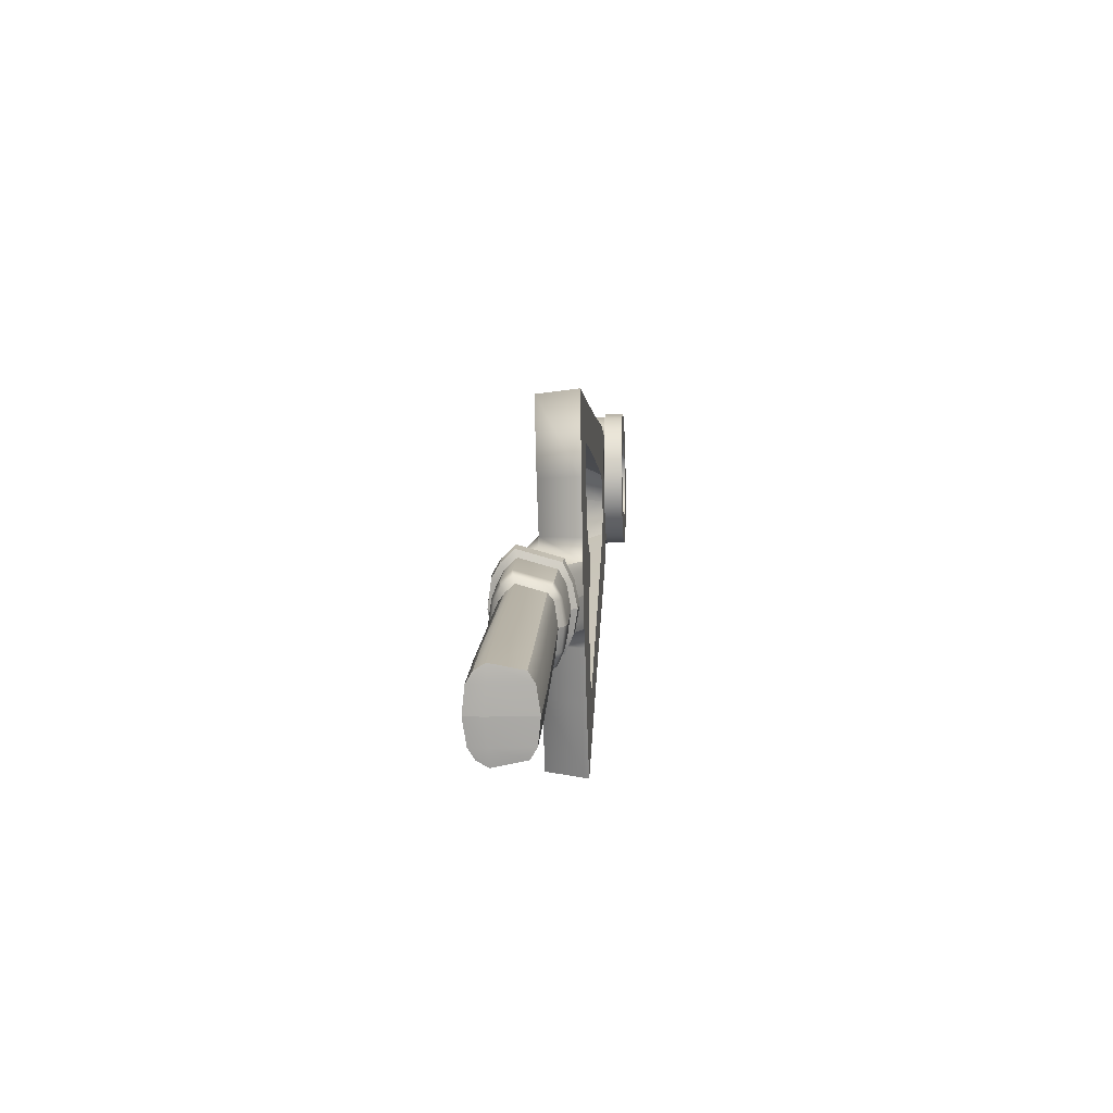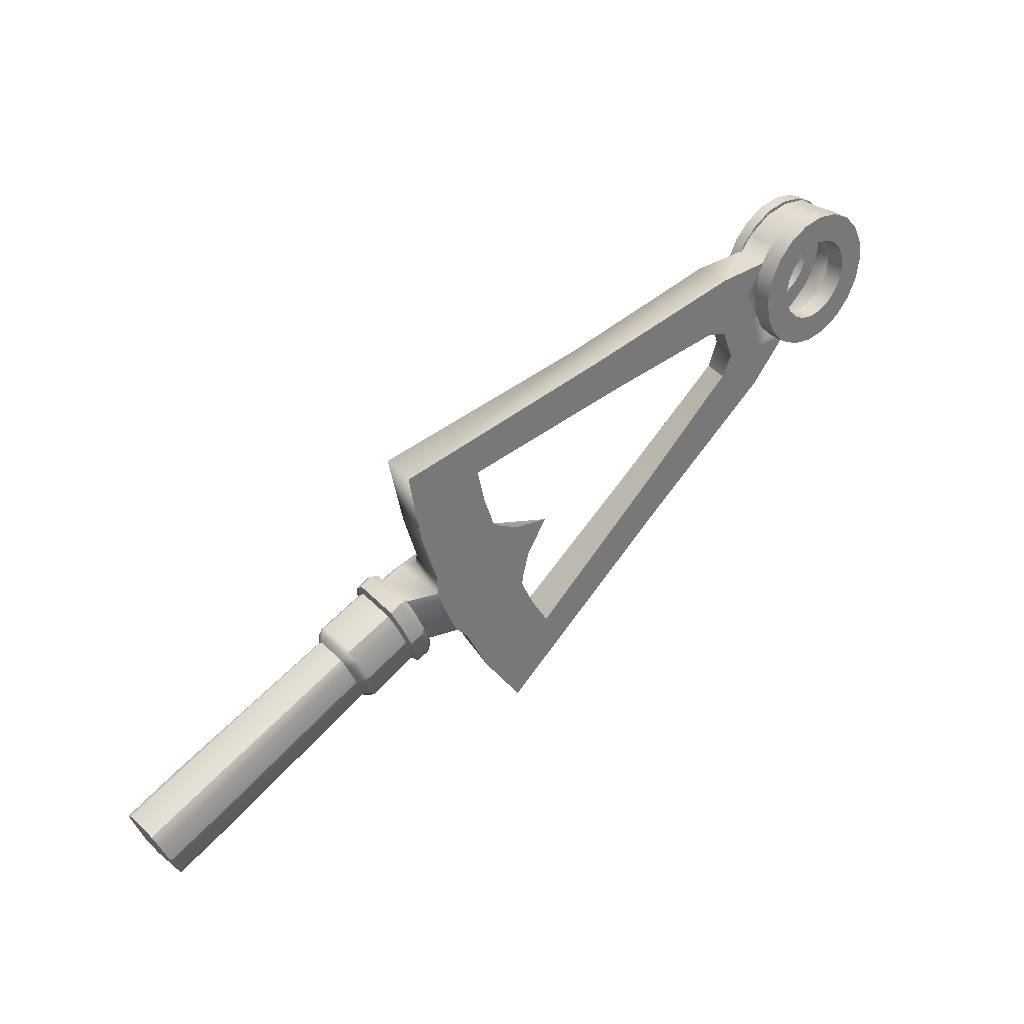
<metadata>
{"format":"obj","ext":"obj","renderer":"f3d","projection":"perspective","resolution":1024,"background":"white","views":[{"elev":-9.4,"azim":93.8,"up":"+Y"},{"elev":34.5,"azim":138.8,"up":"+Y"}]}
</metadata>
<code>
v 0.5104 0.8567 0.6188
v 0.5098 0.8608 0.6188
v 0.5079 0.8646 0.6188
v 0.5049 0.8675 0.6188
v 0.5011 0.8694 0.6188
v 0.497 0.8701 0.6188
v 0.4928 0.8694 0.6188
v 0.4891 0.8675 0.6188
v 0.4861 0.8646 0.6188
v 0.4842 0.8608 0.6188
v 0.4836 0.8567 0.6188
v 0.4842 0.8525 0.6188
v 0.4861 0.8488 0.6188
v 0.4891 0.8458 0.6188
v 0.4928 0.8439 0.6188
v 0.497 0.8432 0.6188
v 0.5011 0.8439 0.6188
v 0.5049 0.8458 0.6188
v 0.5079 0.8488 0.6188
v 0.5098 0.8525 0.6188
v 0.5104 0.8567 0.6225
v 0.5098 0.8608 0.6225
v 0.5079 0.8646 0.6225
v 0.5049 0.8675 0.6225
v 0.5011 0.8694 0.6225
v 0.497 0.8701 0.6225
v 0.4928 0.8694 0.6225
v 0.4891 0.8675 0.6225
v 0.4861 0.8646 0.6225
v 0.4842 0.8608 0.6225
v 0.4836 0.8567 0.6225
v 0.4842 0.8525 0.6225
v 0.4861 0.8488 0.6225
v 0.4891 0.8458 0.6225
v 0.4928 0.8439 0.6225
v 0.497 0.8432 0.6225
v 0.5011 0.8439 0.6225
v 0.5049 0.8458 0.6225
v 0.5079 0.8488 0.6225
v 0.5098 0.8525 0.6225
v 0.5194 0.8567 0.6225
v 0.5183 0.8636 0.6225
v 0.5151 0.8698 0.6225
v 0.5101 0.8748 0.6225
v 0.5039 0.878 0.6225
v 0.497 0.8791 0.6225
v 0.4901 0.878 0.6225
v 0.4838 0.8748 0.6225
v 0.4789 0.8698 0.6225
v 0.4757 0.8636 0.6225
v 0.4746 0.8567 0.6225
v 0.4757 0.8498 0.6225
v 0.4789 0.8435 0.6225
v 0.4838 0.8386 0.6225
v 0.4901 0.8354 0.6225
v 0.497 0.8343 0.6225
v 0.5039 0.8354 0.6225
v 0.5101 0.8386 0.6225
v 0.5151 0.8435 0.6225
v 0.5183 0.8498 0.6225
v 0.5194 0.8567 0.6188
v 0.5183 0.8636 0.6188
v 0.5151 0.8698 0.6188
v 0.5101 0.8748 0.6188
v 0.5039 0.878 0.6188
v 0.497 0.8791 0.6188
v 0.4901 0.878 0.6188
v 0.4838 0.8748 0.6188
v 0.4789 0.8698 0.6188
v 0.4757 0.8636 0.6188
v 0.4746 0.8567 0.6188
v 0.4757 0.8498 0.6188
v 0.4789 0.8435 0.6188
v 0.4838 0.8386 0.6188
v 0.4901 0.8354 0.6188
v 0.497 0.8343 0.6188
v 0.5039 0.8354 0.6188
v 0.5101 0.8386 0.6188
v 0.5151 0.8435 0.6188
v 0.5183 0.8498 0.6188
v 0.5104 0.8567 0.6033
v 0.5098 0.8608 0.6033
v 0.5079 0.8646 0.6033
v 0.5049 0.8675 0.6033
v 0.5011 0.8694 0.6033
v 0.497 0.8701 0.6033
v 0.4928 0.8694 0.6033
v 0.4891 0.8675 0.6033
v 0.4861 0.8646 0.6033
v 0.4842 0.8608 0.6033
v 0.4836 0.8567 0.6033
v 0.4842 0.8525 0.6033
v 0.4861 0.8488 0.6033
v 0.4891 0.8458 0.6033
v 0.4928 0.8439 0.6033
v 0.497 0.8432 0.6033
v 0.5011 0.8439 0.6033
v 0.5049 0.8458 0.6033
v 0.5079 0.8488 0.6033
v 0.5098 0.8525 0.6033
v 0.5104 0.8567 0.6092
v 0.5098 0.8608 0.6092
v 0.5079 0.8646 0.6092
v 0.5049 0.8675 0.6092
v 0.5011 0.8694 0.6092
v 0.497 0.8701 0.6092
v 0.4928 0.8694 0.6092
v 0.4891 0.8675 0.6092
v 0.4861 0.8646 0.6092
v 0.4842 0.8608 0.6092
v 0.4836 0.8567 0.6092
v 0.4842 0.8525 0.6092
v 0.4861 0.8488 0.6092
v 0.4891 0.8458 0.6092
v 0.4928 0.8439 0.6092
v 0.497 0.8432 0.6092
v 0.5011 0.8439 0.6092
v 0.5049 0.8458 0.6092
v 0.5079 0.8488 0.6092
v 0.5098 0.8525 0.6092
v 0.5194 0.8567 0.6092
v 0.5183 0.8636 0.6092
v 0.5151 0.8698 0.6092
v 0.5101 0.8748 0.6092
v 0.5039 0.878 0.6092
v 0.497 0.8791 0.6092
v 0.4901 0.878 0.6092
v 0.4838 0.8748 0.6092
v 0.4789 0.8698 0.6092
v 0.4757 0.8636 0.6092
v 0.4746 0.8567 0.6092
v 0.4757 0.8498 0.6092
v 0.4789 0.8435 0.6092
v 0.4838 0.8386 0.6092
v 0.4901 0.8354 0.6092
v 0.497 0.8343 0.6092
v 0.5039 0.8354 0.6092
v 0.5101 0.8386 0.6092
v 0.5151 0.8435 0.6092
v 0.5183 0.8498 0.6092
v 0.5194 0.8567 0.6033
v 0.5183 0.8636 0.6033
v 0.5151 0.8698 0.6033
v 0.5101 0.8748 0.6033
v 0.5039 0.878 0.6033
v 0.497 0.8791 0.6033
v 0.4901 0.878 0.6033
v 0.4838 0.8748 0.6033
v 0.4789 0.8698 0.6033
v 0.4757 0.8636 0.6033
v 0.4746 0.8567 0.6033
v 0.4757 0.8498 0.6033
v 0.4789 0.8435 0.6033
v 0.4838 0.8386 0.6033
v 0.4901 0.8354 0.6033
v 0.497 0.8343 0.6033
v 0.5039 0.8354 0.6033
v 0.5101 0.8386 0.6033
v 0.5151 0.8435 0.6033
v 0.5183 0.8498 0.6033
v 0.747 0.7427 0.6279
v 0.6815 0.7806 0.6298
v 0.6802 0.7811 0.6313
v 0.6759 0.7714 0.6283
v 0.6786 0.7818 0.6321
v 0.674 0.7714 0.6289
v 0.6581 0.7766 0.63
v 0.6632 0.7881 0.6338
v 0.6591 0.7897 0.6341
v 0.654 0.7782 0.6302
v 0.6573 0.7904 0.6327
v 0.6527 0.7799 0.6295
v 0.6573 0.7904 0.6309
v 0.6534 0.7816 0.6282
v 0.6264 0.7896 0.6219
v 0.7516 0.7519 0.6257
v 0.7462 0.741 0.6249
v 0.6747 0.7687 0.6251
v 0.6727 0.7685 0.6254
v 0.6566 0.7733 0.626
v 0.6524 0.7747 0.6261
v 0.6513 0.7769 0.6257
v 0.6523 0.7791 0.6251
v 0.7511 0.7521 0.613
v 0.747 0.7427 0.6158
v 0.6759 0.7714 0.6153
v 0.674 0.7714 0.6148
v 0.6581 0.7766 0.6136
v 0.654 0.7782 0.6135
v 0.6527 0.7799 0.6141
v 0.6534 0.7816 0.6154
v 0.7487 0.7452 0.625
v 0.7482 0.7454 0.614
v 0.6774 0.7747 0.6134
v 0.6757 0.7754 0.6127
v 0.6603 0.7817 0.6112
v 0.6562 0.7834 0.6109
v 0.6545 0.7841 0.612
v 0.6545 0.7841 0.6136
v 0.6254 0.7963 0.6219
v 0.6444 0.7885 0.6293
v 0.6541 0.7832 0.6318
v 0.6556 0.7819 0.6327
v 0.6597 0.7803 0.6325
v 0.6757 0.7754 0.631
v 0.6774 0.7747 0.6303
v 0.6478 0.7943 0.6301
v 0.7482 0.7454 0.6297
v 0.7511 0.7521 0.6306
v 0.6802 0.7811 0.6124
v 0.6786 0.7818 0.6116
v 0.6632 0.7881 0.6099
v 0.6591 0.7897 0.6096
v 0.6573 0.7904 0.6109
v 0.6573 0.7904 0.6128
v 0.6193 0.806 0.6219
v 0.6419 0.7878 0.6276
v 0.6348 0.7878 0.6248
v 0.6262 0.7866 0.6218
v 0.6787 0.7742 0.6147
v 0.6778 0.7722 0.6163
v 0.6778 0.7722 0.6273
v 0.6787 0.7742 0.629
v 0.6298 0.7945 0.6091
v 0.6299 0.7882 0.6091
v 0.6416 0.7803 0.6091
v 0.6098 0.8099 0.6091
v 0.6166 0.7999 0.6091
v 0.6186 0.7928 0.6091
v 0.6191 0.7895 0.6091
v 0.6343 0.7655 0.6091
v 0.6218 0.7748 0.6091
v 0.6145 0.7798 0.6091
v 0.6205 0.7757 0.6222
v 0.516 0.8224 0.6201
v 0.6209 0.746 0.6091
v 0.6134 0.761 0.6091
v 0.6087 0.7703 0.6091
v 0.6125 0.7627 0.6226
v 0.4763 0.8646 0.6196
v 0.4763 0.8646 0.6091
v 0.5155 0.8362 0.6091
v 0.5236 0.8367 0.6091
v 0.5287 0.8375 0.6091
v 0.5245 0.8368 0.6196
v 0.4806 0.8411 0.6196
v 0.4806 0.8411 0.6091
v 0.4835 0.8429 0.6091
v 0.4786 0.8637 0.6196
v 0.4835 0.8429 0.6196
v 0.4881 0.8355 0.6196
v 0.4881 0.8355 0.6091
v 0.4893 0.838 0.6091
v 0.4893 0.838 0.6196
v 0.5038 0.8354 0.6196
v 0.5038 0.8354 0.6091
v 0.5062 0.8397 0.6091
v 0.5147 0.8488 0.6091
v 0.5147 0.8488 0.6196
v 0.6847 0.7891 0.6163
v 0.6839 0.791 0.6153
v 0.685 0.7937 0.6251
v 0.6826 0.7923 0.6148
v 0.6837 0.7953 0.6254
v 0.6676 0.7998 0.6136
v 0.6689 0.8032 0.626
v 0.6635 0.8015 0.6135
v 0.6649 0.8051 0.6261
v 0.6614 0.8013 0.6141
v 0.6625 0.8043 0.6257
v 0.6608 0.7995 0.6154
v 0.6617 0.8021 0.6251
v 0.6847 0.7891 0.6273
v 0.6839 0.791 0.6283
v 0.6826 0.7923 0.6289
v 0.6676 0.7998 0.63
v 0.6635 0.8015 0.6302
v 0.6614 0.8013 0.6295
v 0.6608 0.7995 0.6282
v 0.7554 0.7634 0.6249
v 0.7542 0.7587 0.625
v 0.7547 0.7616 0.6279
v 0.7537 0.7589 0.614
v 0.7547 0.7616 0.6158
v 0.684 0.7871 0.6147
v 0.6827 0.7876 0.6134
v 0.681 0.7883 0.6127
v 0.6656 0.7946 0.6112
v 0.6615 0.7963 0.6109
v 0.6598 0.797 0.612
v 0.6598 0.797 0.6136
v 0.6305 0.8087 0.6219
v 0.6494 0.8009 0.6293
v 0.6602 0.7979 0.6317
v 0.6621 0.7977 0.6327
v 0.6661 0.7959 0.6325
v 0.681 0.7883 0.631
v 0.6827 0.7876 0.6303
v 0.684 0.7871 0.629
v 0.7537 0.7589 0.6297
v 0.6359 0.8127 0.6219
v 0.6378 0.815 0.6218
v 0.6431 0.8081 0.6248
v 0.6482 0.8032 0.6276
v 0.6532 0.8087 0.6091
v 0.6217 0.8123 0.6091
v 0.6281 0.8159 0.6091
v 0.6308 0.8179 0.6091
v 0.6323 0.8007 0.6091
v 0.6348 0.8069 0.6091
v 0.6394 0.8113 0.6091
v 0.643 0.8265 0.6091
v 0.6584 0.8244 0.6091
v 0.6414 0.8268 0.6222
v 0.6343 0.8281 0.6091
v 0.6626 0.8477 0.6091
v 0.6467 0.8423 0.6091
v 0.6368 0.8389 0.6091
v 0.6449 0.8417 0.6226
v 0.5296 0.8513 0.6091
v 0.524 0.8575 0.6091
v 0.5302 0.8506 0.6196
v 0.5326 0.8471 0.6091
v 0.5163 0.8671 0.6196
v 0.5163 0.8671 0.6091
v 0.5154 0.862 0.6196
v 0.5154 0.862 0.6091
v 0.4966 0.8781 0.6091
v 0.4966 0.8781 0.6196
v 0.4968 0.8753 0.6196
v 0.5051 0.8766 0.6091
v 0.5051 0.8766 0.6196
v 0.5042 0.8744 0.6196
v 0.6457 0.7849 0.6091
v 0.653 0.8023 0.6091
v 0.6677 0.7979 0.6289
v 0.6595 0.7779 0.6289
v 0.6582 0.775 0.6254
v 0.6595 0.7779 0.6148
v 0.661 0.7814 0.6127
v 0.6639 0.7878 0.6116
v 0.6663 0.7943 0.6127
v 0.6677 0.7979 0.6148
v 0.6663 0.7943 0.631
v 0.6639 0.7878 0.6321
v 0.661 0.7814 0.631
v 0.6471 0.7874 0.6091
v 0.6498 0.7935 0.6091
v 0.6521 0.7998 0.6091
v 0.6533 0.802 0.6282
v 0.6525 0.7997 0.6301
v 0.6501 0.7934 0.6309
v 0.6474 0.7873 0.6301
v 0.6463 0.785 0.6282
v 0.6452 0.7825 0.6251
v 0.5611 0.7918 0.6205
v 0.6198 0.7482 0.6217
v 0.6322 0.7673 0.6214
v 0.6396 0.7811 0.6211
v 0.6414 0.7831 0.6215
v 0.6455 0.7854 0.6279
v 0.6467 0.7876 0.6297
v 0.6495 0.7937 0.6305
v 0.6518 0.7999 0.6297
v 0.6525 0.8024 0.6279
v 0.6528 0.8052 0.6249
v 0.6515 0.8064 0.6215
v 0.6512 0.8096 0.6211
v 0.6557 0.8246 0.6214
v 0.6603 0.8469 0.6217
v 0.6545 0.7841 0.6301
v 0.6598 0.797 0.6301
v 0.6815 0.7806 0.6138
v 0.6394 0.8144 0.6091
v 0.6277 0.786 0.6091
v 0.5217 0.8587 0.6196
v 0.5797 0.8455 0.6091
v 0.5831 0.8503 0.6091
v 0.5886 0.8581 0.6091
v 0.5878 0.857 0.6205
v 0.5825 0.8495 0.6209
v 0.5395 0.8493 0.6091
v 0.5375 0.856 0.6091
v 0.5342 0.8668 0.6091
v 0.5342 0.8668 0.6201
v 0.5378 0.8548 0.6201
v 0.516 0.8224 0.6091
v 0.5259 0.8278 0.6091
v 0.5321 0.8312 0.6091
v 0.527 0.8284 0.6201
v 0.5634 0.8056 0.6091
v 0.5626 0.8009 0.6209
v 0.5609 0.7905 0.6091
v 0.5624 0.7998 0.6091
v 0.7358 0.7661 0.6297
v 0.7304 0.7527 0.6297
v 0.7333 0.7594 0.6307
v 0.7369 0.7689 0.6279
v 0.7376 0.7708 0.6249
v 0.7369 0.7689 0.6158
v 0.7358 0.7661 0.6139
v 0.7333 0.7594 0.613
v 0.7304 0.7527 0.6139
v 0.7291 0.75 0.6158
v 0.7291 0.75 0.6279
v 0.7283 0.7482 0.6249
v 0.6768 0.7699 0.6246
v 0.6438 0.7831 0.6249
v 0.637 0.7915 0.6253
v 0.6404 0.7974 0.626
v 0.6421 0.8039 0.6253
v 0.6543 0.8046 0.6251
v 0.6688 0.8009 0.6254
v 0.6856 0.7915 0.6246
v 0.5042 0.8744 0.6091
v 0.4968 0.8753 0.6091
v 0.4786 0.8637 0.6091
v 0.4971 0.8343 0.6196
v 0.4971 0.8343 0.6091
v 0.4978 0.8368 0.6091
v 0.4978 0.8368 0.6196
v 0.5113 0.8693 0.6196
v 0.5113 0.8693 0.6091
v 0.5125 0.8719 0.6091
v 0.5125 0.8719 0.6196
v 0.5062 0.8397 0.6196
v 0.5129 0.837 0.6196
v 0.5189 0.8472 0.6091
v 0.5262 0.8442 0.6091
v 0.5307 0.8423 0.6091
v 0.527 0.8438 0.6196
v 0.5176 0.8477 0.6196
v 0.4823 0.8732 0.6196
v 0.4844 0.8713 0.6196
v 0.4844 0.8713 0.6091
v 0.4823 0.8732 0.6091
v 0.4749 0.8561 0.6196
v 0.4749 0.8561 0.6091
v 0.4779 0.8553 0.6091
v 0.4779 0.8553 0.6196
v 0.476 0.848 0.6196
v 0.476 0.8481 0.6091
v 0.479 0.8495 0.6091
v 0.479 0.8495 0.6196
v 0.4891 0.874 0.6196
v 0.4884 0.8769 0.6196
v 0.4884 0.8769 0.6091
v 0.4891 0.874 0.6091
f 2 1 21 22
f 3 2 22 23
f 4 3 23 24
f 5 4 24 25
f 6 5 25 26
f 7 6 26 27
f 8 7 27 28
f 9 8 28 29
f 10 9 29 30
f 11 10 30 31
f 12 11 31 32
f 13 12 32 33
f 14 13 33 34
f 15 14 34 35
f 16 15 35 36
f 17 16 36 37
f 18 17 37 38
f 19 18 38 39
f 20 19 39 40
f 1 20 40 21
f 22 21 41 42
f 23 22 42 43
f 24 23 43 44
f 25 24 44 45
f 26 25 45 46
f 27 26 46 47
f 28 27 47 48
f 29 28 48 49
f 30 29 49 50
f 31 30 50 51
f 32 31 51 52
f 33 32 52 53
f 34 33 53 54
f 35 34 54 55
f 36 35 55 56
f 37 36 56 57
f 38 37 57 58
f 39 38 58 59
f 40 39 59 60
f 21 40 60 41
f 42 41 61 62
f 43 42 62 63
f 44 43 63 64
f 45 44 64 65
f 46 45 65 66
f 47 46 66 67
f 48 47 67 68
f 49 48 68 69
f 50 49 69 70
f 51 50 70 71
f 52 51 71 72
f 53 52 72 73
f 54 53 73 74
f 55 54 74 75
f 56 55 75 76
f 57 56 76 77
f 58 57 77 78
f 59 58 78 79
f 60 59 79 80
f 41 60 80 61
f 62 61 1 2
f 63 62 2 3
f 64 63 3 4
f 65 64 4 5
f 66 65 5 6
f 67 66 6 7
f 68 67 7 8
f 69 68 8 9
f 70 69 9 10
f 71 70 10 11
f 72 71 11 12
f 73 72 12 13
f 74 73 13 14
f 75 74 14 15
f 76 75 15 16
f 77 76 16 17
f 78 77 17 18
f 79 78 18 19
f 80 79 19 20
f 61 80 20 1
f 82 81 101 102
f 83 82 102 103
f 84 83 103 104
f 85 84 104 105
f 86 85 105 106
f 87 86 106 107
f 88 87 107 108
f 89 88 108 109
f 90 89 109 110
f 91 90 110 111
f 92 91 111 112
f 93 92 112 113
f 94 93 113 114
f 95 94 114 115
f 96 95 115 116
f 97 96 116 117
f 98 97 117 118
f 99 98 118 119
f 100 99 119 120
f 81 100 120 101
f 102 101 121 122
f 103 102 122 123
f 104 103 123 124
f 105 104 124 125
f 106 105 125 126
f 107 106 126 127
f 108 107 127 128
f 109 108 128 129
f 110 109 129 130
f 111 110 130 131
f 112 111 131 132
f 113 112 132 133
f 114 113 133 134
f 115 114 134 135
f 116 115 135 136
f 117 116 136 137
f 118 117 137 138
f 119 118 138 139
f 120 119 139 140
f 101 120 140 121
f 122 121 141 142
f 123 122 142 143
f 124 123 143 144
f 125 124 144 145
f 126 125 145 146
f 127 126 146 147
f 128 127 147 148
f 129 128 148 149
f 130 129 149 150
f 131 130 150 151
f 132 131 151 152
f 133 132 152 153
f 134 133 153 154
f 135 134 154 155
f 136 135 155 156
f 137 136 156 157
f 138 137 157 158
f 139 138 158 159
f 140 139 159 160
f 121 140 160 141
f 142 141 81 82
f 143 142 82 83
f 144 143 83 84
f 145 144 84 85
f 146 145 85 86
f 147 146 86 87
f 148 147 87 88
f 149 148 88 89
f 150 149 89 90
f 151 150 90 91
f 152 151 91 92
f 153 152 92 93
f 154 153 93 94
f 155 154 94 95
f 156 155 95 96
f 157 156 96 97
f 158 157 97 98
f 159 158 98 99
f 160 159 99 100
f 141 160 100 81
f 178 407 222 164
f 179 178 164 166
f 338 179 166 337
f 181 180 167 170
f 182 181 170 172
f 183 182 172 174
f 355 183 174 354
f 408 361 217 218
f 407 178 186 221
f 178 179 187 186
f 179 338 339 187
f 180 181 189 188
f 181 182 190 189
f 182 183 191 190
f 183 355 334 191
f 177 192 208 161
f 192 177 185 193
f 194 220 221 186
f 195 194 186 187
f 340 195 187 339
f 197 196 188 189
f 198 197 189 190
f 199 198 190 191
f 347 199 191 334
f 218 409 200 175
f 201 409 218 217
f 361 362 201 217
f 174 371 353 354
f 172 202 371 174
f 170 203 202 172
f 167 204 203 170
f 166 205 346 337
f 164 206 205 166
f 222 223 206 164
f 205 165 345 346
f 206 163 165 205
f 223 162 163 206
f 192 176 209 208
f 176 192 193 184
f 210 373 220 194
f 211 210 194 195
f 341 211 195 340
f 213 212 196 197
f 214 213 197 198
f 215 214 198 199
f 348 215 199 347
f 409 410 216 200
f 207 410 409 201
f 362 363 207 201
f 371 173 352 353
f 202 171 173 371
f 203 169 171 202
f 204 168 169 203
f 403 220 373 402
f 404 221 220 403
f 406 407 221 404
f 405 222 407 406
f 396 223 222 405
f 397 162 223 396
f 360 408 218 175
f 219 175 229 230
f 175 200 228 229
f 200 216 227 228
f 309 224 228 227
f 224 225 229 228
f 225 375 230 229
f 234 358 359 219
f 219 230 233 234
f 230 375 232 233
f 239 357 358 234
f 232 231 236 237
f 233 232 237 238
f 234 233 238 239
f 388 387 242 243
f 390 389 244 245
f 389 388 243 244
f 392 356 357 239
f 237 236 393 394
f 238 237 394 391
f 239 238 391 392
f 235 255 256 387
f 245 427 235 390
f 242 387 256 257
f 428 242 257 258
f 243 242 428 429
f 244 243 429 430
f 245 244 430 431
f 432 427 245 431
f 247 246 441 442
f 248 247 442 443
f 444 441 246 250
f 252 251 246 247
f 253 252 247 248
f 251 254 250 246
f 256 255 418 419
f 257 256 419 420
f 255 426 421 418
f 235 356 392 390
f 388 394 393 387
f 389 391 394 388
f 390 392 391 389
f 262 414 260 261
f 264 262 261 263
f 413 264 263 343
f 268 266 265 267
f 270 268 267 269
f 272 270 269 271
f 335 412 272 271
f 262 274 273 414
f 264 275 274 262
f 413 336 275 264
f 268 277 276 266
f 270 278 277 268
f 272 279 278 270
f 412 350 279 272
f 280 282 300 281
f 280 281 283 284
f 286 261 260 285
f 287 263 261 286
f 342 343 263 287
f 289 267 265 288
f 290 269 267 289
f 291 271 269 290
f 349 335 271 291
f 411 303 301 292
f 293 304 303 411
f 279 350 351 372
f 278 279 372 294
f 277 278 294 295
f 276 277 295 296
f 275 336 344 297
f 274 275 297 298
f 273 274 298 299
f 297 344 345 165
f 298 297 165 163
f 299 298 163 162
f 281 300 209 176
f 281 176 184 283
f 210 286 285 373
f 211 287 286 210
f 341 342 287 211
f 213 289 288 212
f 214 290 289 213
f 215 291 290 214
f 348 349 291 215
f 410 411 292 216
f 207 293 411 410
f 372 351 352 173
f 294 372 173 171
f 295 294 171 169
f 296 295 169 168
f 302 301 367 368
f 301 303 366 367
f 365 366 303 304
f 364 365 304 293
f 363 364 293 207
f 401 402 373 285
f 400 401 285 260
f 414 399 400 260
f 398 399 414 273
f 395 398 273 299
f 397 395 299 162
f 302 308 307 301
f 301 307 306 292
f 292 306 227 216
f 309 227 306 310
f 310 306 307 311
f 311 307 308 374
f 312 313 305 374
f 314 302 368 369
f 302 314 315 308
f 308 315 312 374
f 319 314 369 370
f 312 317 316 313
f 315 318 317 312
f 314 319 318 315
f 383 320 321 384
f 322 386 385 376
f 386 322 323 382
f 382 323 320 383
f 381 319 370 380
f 317 378 379 316
f 318 377 378 317
f 319 381 377 318
f 324 385 384 325
f 321 327 325 384
f 436 433 446 447
f 448 435 436 447
f 433 434 445 446
f 329 332 331 328
f 415 416 328 331
f 332 329 330 333
f 424 425 324 325
f 327 423 424 325
f 324 425 422 326
f 385 386 381 380
f 383 384 379 378
f 382 383 378 377
f 386 382 377 381
f 359 360 175 219
f 336 276 296 344
f 345 344 296 168
f 346 345 168 204
f 337 346 204 167
f 180 338 337 167
f 338 180 188 339
f 196 340 339 188
f 212 341 340 196
f 212 288 342 341
f 288 265 343 342
f 266 413 343 265
f 266 276 336 413
f 363 362 353 352
f 362 361 354 353
f 361 408 355 354
f 408 360 334 355
f 356 235 387 393
f 357 356 393 236
f 358 357 236 231
f 359 358 231 226
f 360 359 226 334
f 364 363 352 351
f 365 364 351 350
f 366 365 350 412
f 367 366 412 335
f 368 367 335 305
f 369 368 305 313
f 370 369 313 316
f 380 370 316 379
f 385 380 379 384
f 305 335 311 374
f 335 349 310 311
f 349 348 309 310
f 224 309 348 347
f 225 224 347 334
f 375 225 334 226
f 232 375 226 231
f 376 385 324 326
f 259 426 427 432
f 235 427 426 255
f 209 300 395 397
f 300 282 398 395
f 282 280 399 398
f 400 399 280 284
f 284 283 401 400
f 283 184 402 401
f 193 403 402 184
f 185 404 403 193
f 177 406 404 185
f 161 405 406 177
f 208 396 405 161
f 209 397 396 208
f 250 254 253 248
f 257 420 421 426
f 257 426 259 258
f 326 422 423 327
f 333 330 416 415
f 448 445 434 435
f 444 250 248 443
f 418 251 252 419
f 420 419 252 253
f 421 420 253 254
f 418 421 254 251
f 422 333 415 423
f 424 423 415 331
f 331 332 425 424
f 422 425 332 333
f 259 326 327 258
f 428 258 327 321
f 320 429 428 321
f 323 430 429 320
f 322 431 430 323
f 376 432 431 322
f 259 432 376 326
f 433 240 249 434
f 435 434 249 417
f 417 241 436 435
f 241 240 433 436
f 437 240 241 438
f 417 439 438 241
f 249 440 439 417
f 437 440 249 240
f 441 437 438 442
f 443 442 438 439
f 440 444 443 439
f 437 441 444 440
f 446 445 330 329
f 446 329 328 447
f 416 448 447 328
f 330 445 448 416

</code>
